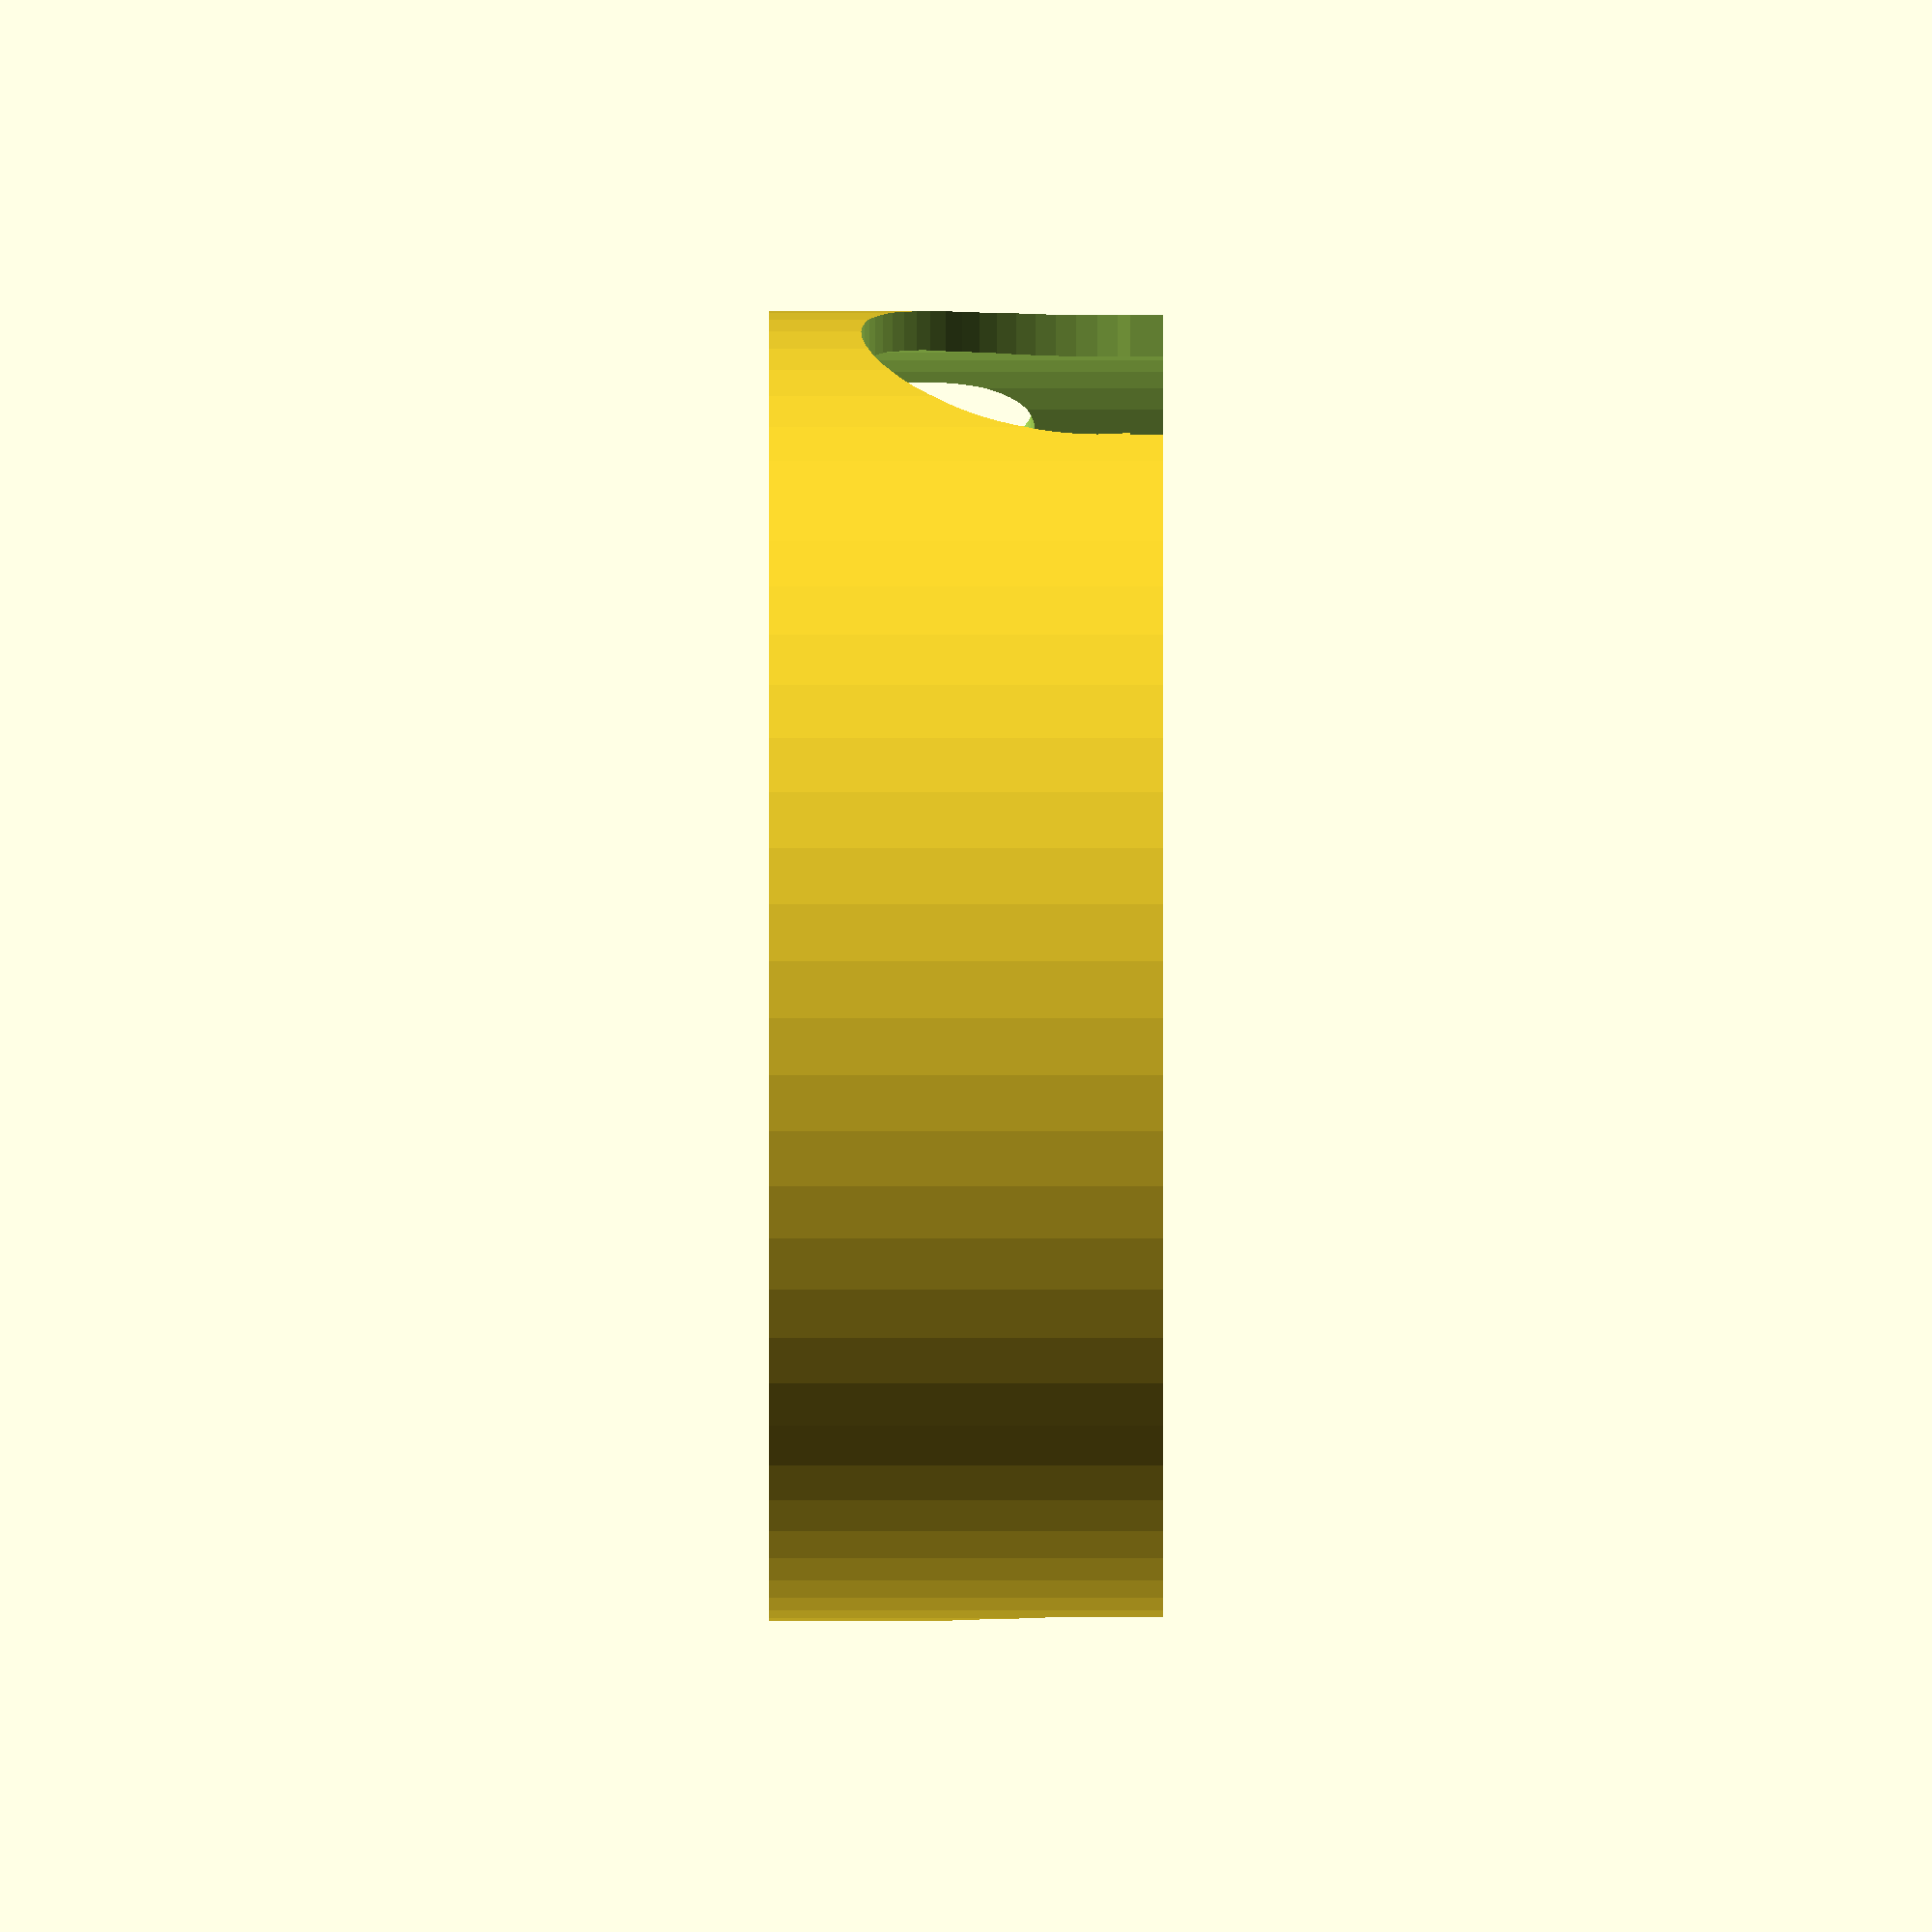
<openscad>
$fn=72;
    
difference(){
cylinder(d=100,h=30);

translate([0,0,-2])cylinder(d=94,h=30);

cube(size=[120,36,5],center=true);
translate([0,0,5])rotate([0,90,0])
    cylinder(d=36,h=120,center=true);

translate([37,22,-1])cylinder(d=3.2,h=45);
translate([37,-22,-1])cylinder(d=3.2,h=45);
translate([-37,22,-1])cylinder(d=3.2,h=45);
translate([-37,-22,-1])cylinder(d=3.2,h=45);

translate([0,0,18])rotate([0,0,-30])rotate([90,0,0])
{    
translate([13,0,0])
    cylinder(d=16.5,h=60);
translate([-13,0,0])
    cylinder(d=16.5,h=60);
}

translate([0,0,18])rotate([0,0,30])rotate([90,0,0])
{    
translate([13,0,0])
    cylinder(d=16.5,h=60);
translate([-13,0,0])
    cylinder(d=16.5,h=60);
}
}

</openscad>
<views>
elev=281.9 azim=26.5 roll=90.0 proj=o view=solid
</views>
